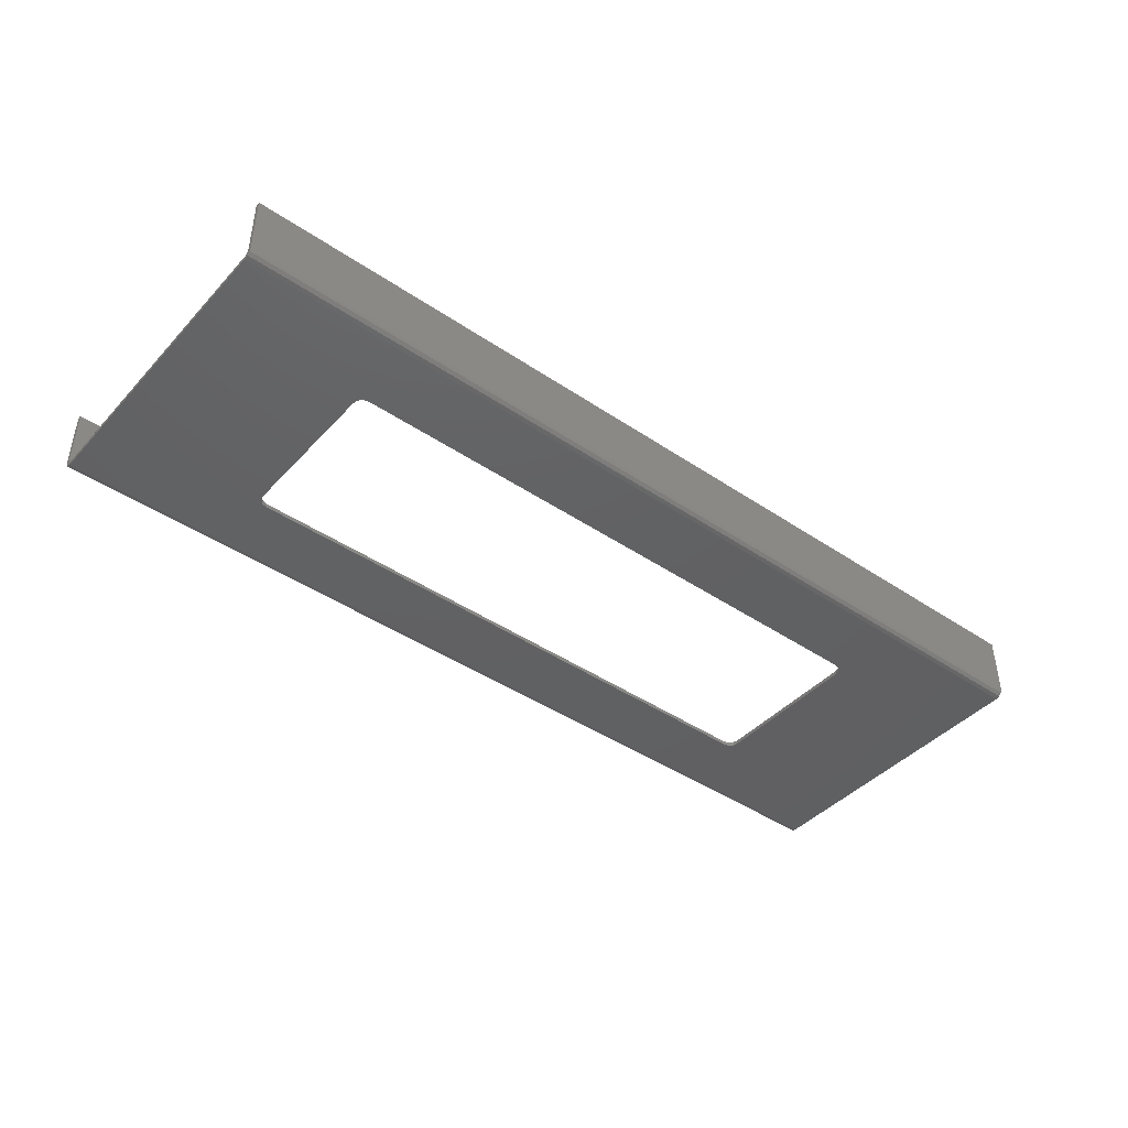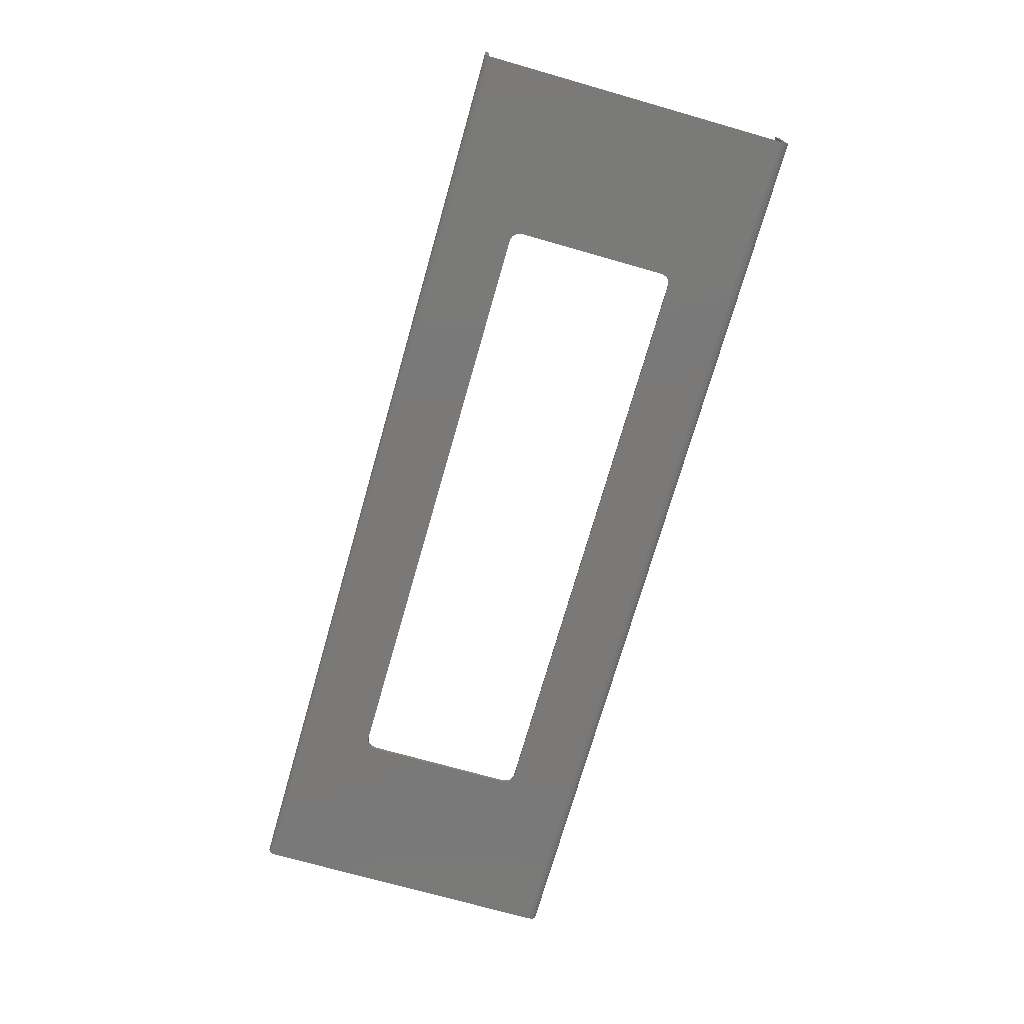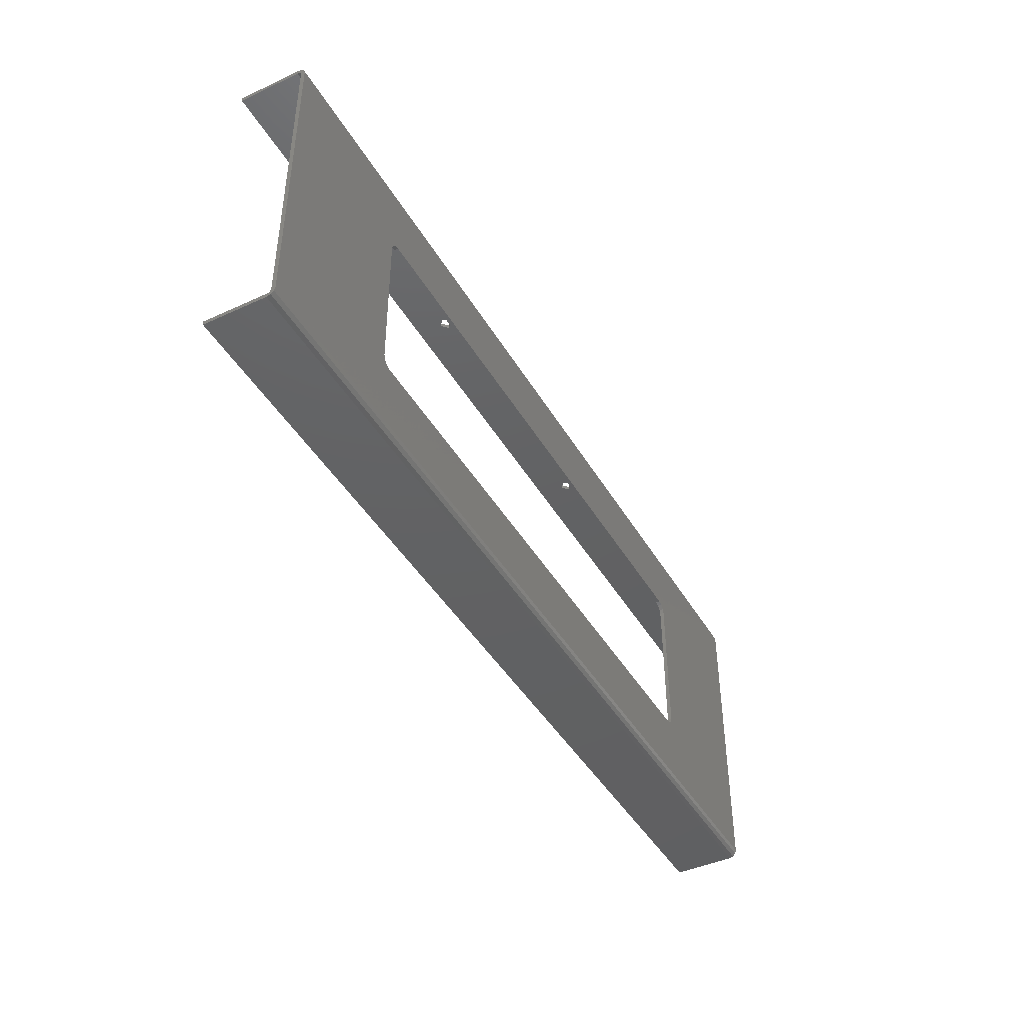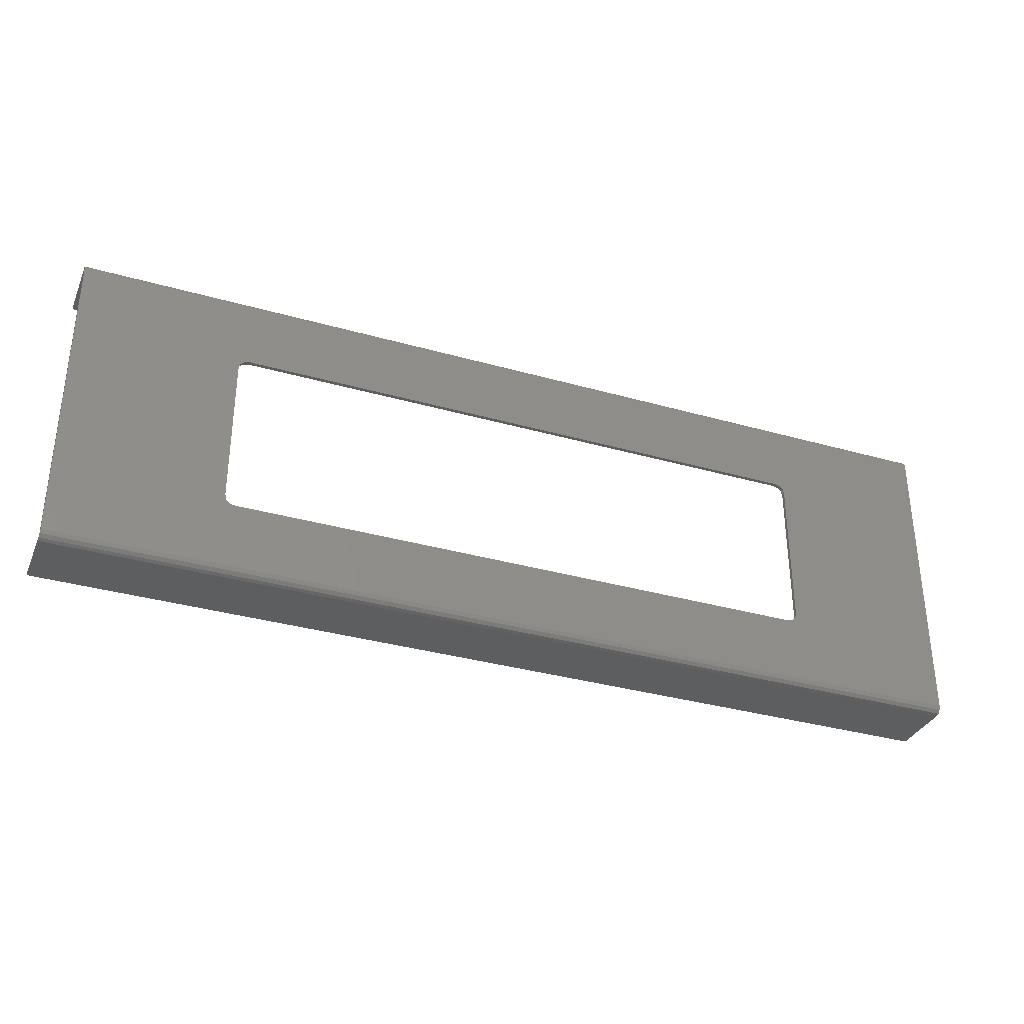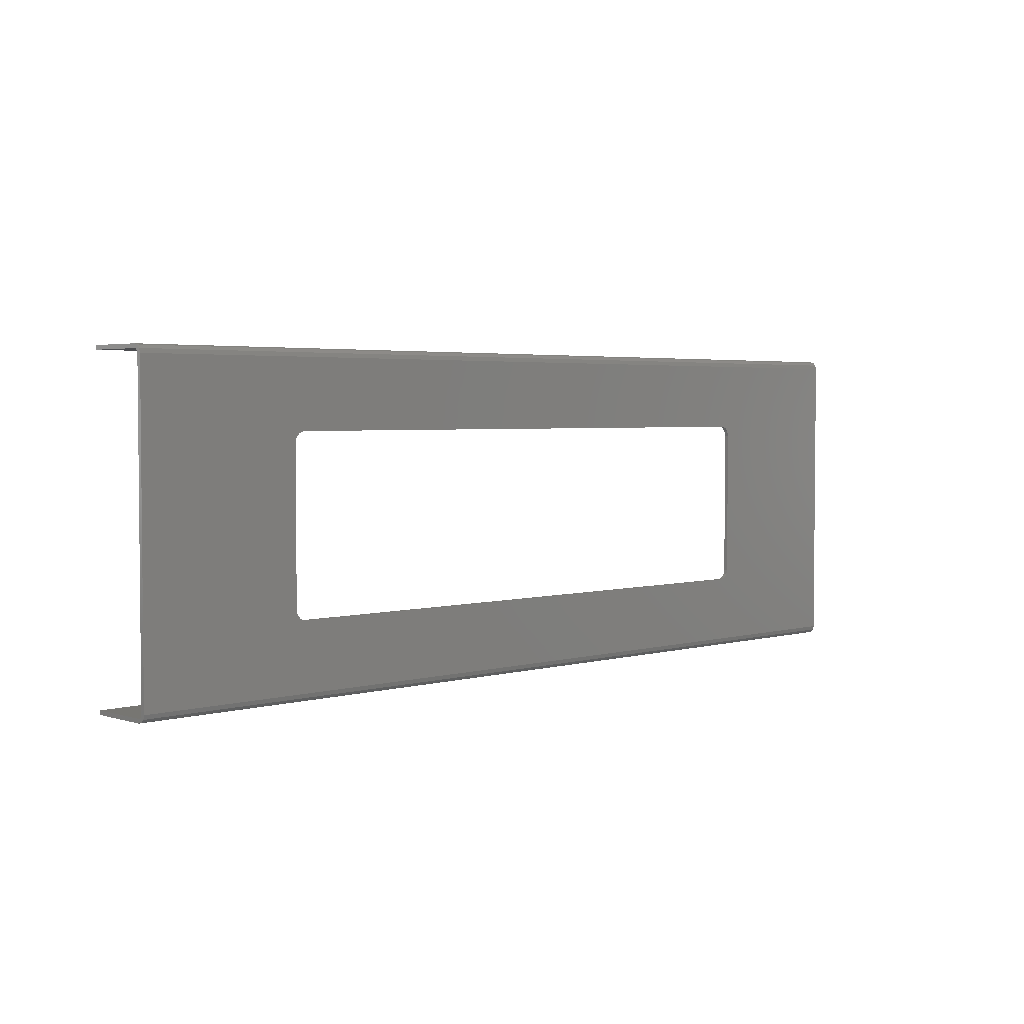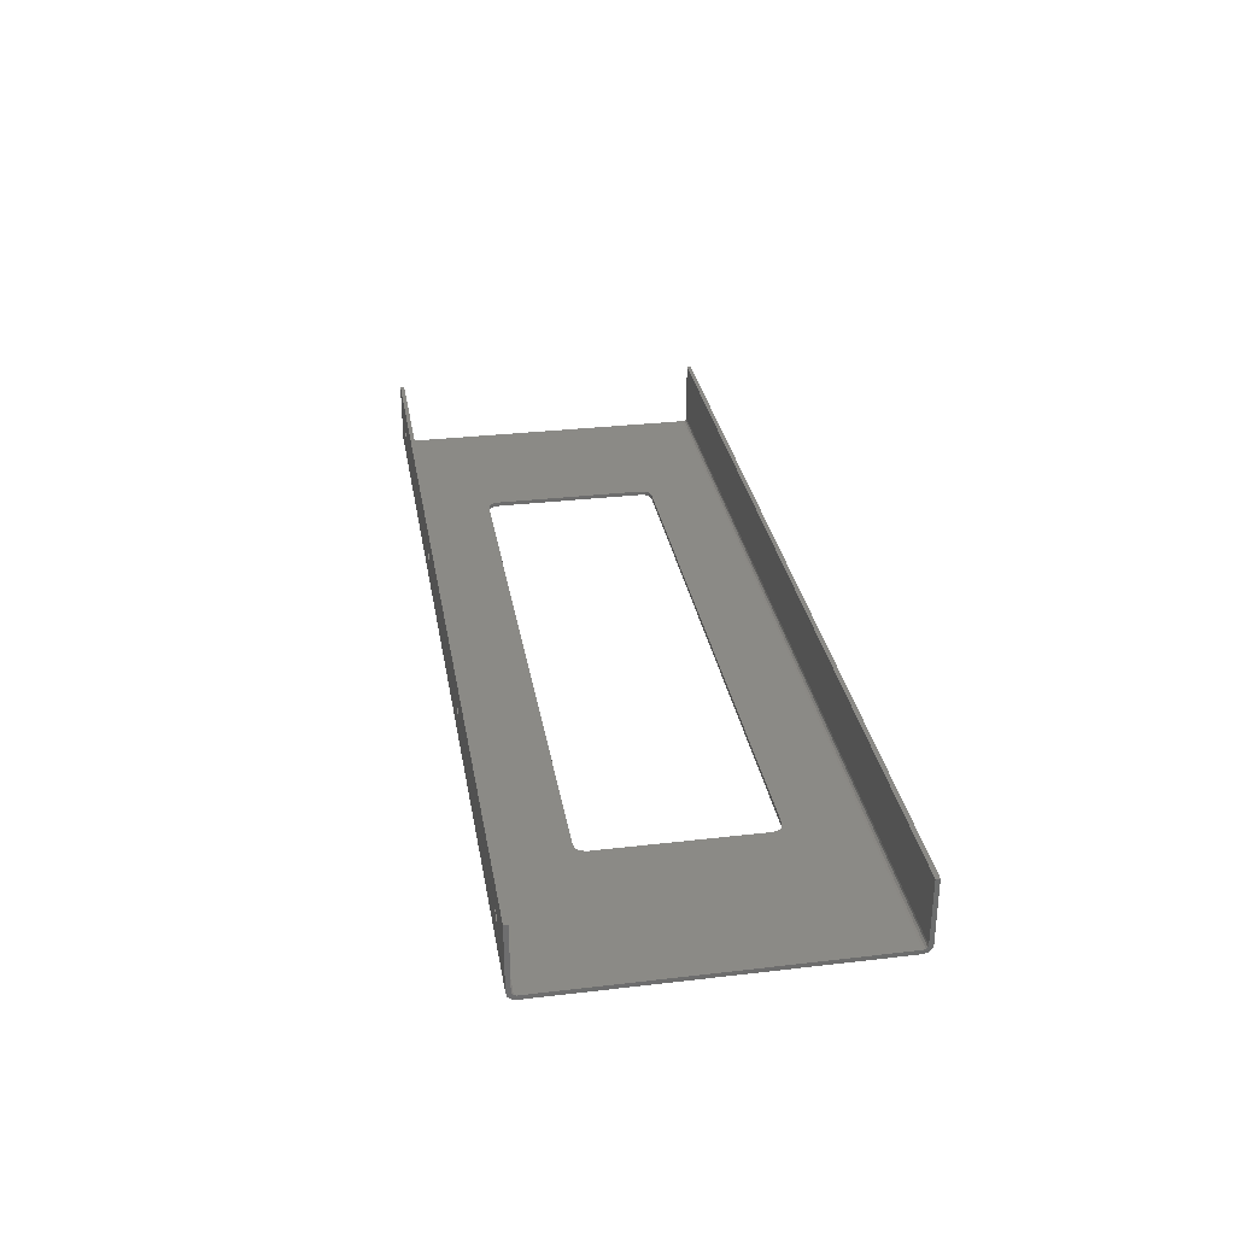
<metadata>
{"format":"stl","ext":"stl","renderer":"f3d","projection":"perspective","resolution":1024,"background":"white","views":[{"elev":-43.0,"azim":141.2,"up":"+Y"},{"elev":-72.5,"azim":-105.9,"up":"+Y"},{"elev":-43.4,"azim":-61.6,"up":"+Z"},{"elev":-33.9,"azim":-21.2,"up":"+Z"},{"elev":3.2,"azim":-43.8,"up":"+Z"},{"elev":30.8,"azim":80.4,"up":"+Y"}]}
</metadata>
<code>
# stl→obj: 104 verts, 224 faces
v 0.2106 -0.1629 0.7414
v 0.2106 -0.1936 0.7414
v -0.2494 -0.1936 0.7414
v -0.2494 -0.1629 0.7414
v -0.2494 -0.1956 0.7419
v 0.2106 -0.1956 0.7419
v -0.2494 -0.197 0.7434
v 0.2106 -0.197 0.7434
v -0.2494 -0.1976 0.7454
v 0.2106 -0.1976 0.7454
v -0.1687 -0.1976 0.861
v -0.1669 -0.1976 0.8629
v -0.2494 -0.1976 0.8967
v -0.1644 -0.1976 0.8635
v -0.1694 -0.1976 0.8585
v -0.1694 -0.1976 0.7835
v -0.1687 -0.1976 0.781
v -0.1669 -0.1976 0.7792
v -0.1644 -0.1976 0.7785
v 0.2106 -0.1976 0.8967
v 0.1299 -0.1976 0.861
v 0.1306 -0.1976 0.8585
v 0.1281 -0.1976 0.8629
v 0.1256 -0.1976 0.8635
v 0.1306 -0.1976 0.7835
v 0.1281 -0.1976 0.7792
v 0.1256 -0.1976 0.7785
v 0.1299 -0.1976 0.781
v -0.2494 -0.1956 0.8967
v -0.2494 -0.1956 0.7454
v -0.2494 -0.1936 0.7434
v -0.2494 -0.1946 0.7437
v -0.2494 -0.1953 0.7444
v -0.2494 -0.1629 0.7434
v 0.2106 -0.1629 0.7434
v 0.2106 -0.1936 0.7434
v 0.2106 -0.1953 0.7444
v 0.2106 -0.1956 0.7454
v 0.2106 -0.1946 0.7437
v 0.2106 -0.1956 0.8967
v 0.2106 -0.1956 0.9002
v 0.2106 -0.1936 0.8987
v 0.2106 -0.1936 0.9007
v 0.2106 -0.1946 0.8984
v 0.2106 -0.197 0.8987
v 0.2106 -0.1953 0.8977
v -0.2494 -0.197 0.8987
v -0.2494 -0.1956 0.9002
v -0.2494 -0.1936 0.9007
v -0.2276 -0.1782 0.9007
v -0.2494 -0.1629 0.9007
v -0.2244 -0.175 0.9007
v -0.2244 -0.1814 0.9007
v -0.0874 -0.175 0.9007
v -0.2212 -0.1782 0.9007
v -0.0906 -0.1782 0.9007
v -0.0874 -0.1814 0.9007
v 0.0486 -0.175 0.9007
v -0.0842 -0.1782 0.9007
v 0.0454 -0.1782 0.9007
v 0.0486 -0.1814 0.9007
v 0.1856 -0.175 0.9007
v 0.0518 -0.1782 0.9007
v 0.1824 -0.1782 0.9007
v 0.1856 -0.1814 0.9007
v 0.2106 -0.1629 0.9007
v 0.1888 -0.1782 0.9007
v -0.2494 -0.1629 0.8987
v -0.2494 -0.1936 0.8987
v -0.2494 -0.1953 0.8977
v -0.2494 -0.1946 0.8984
v -0.2276 -0.1782 0.8987
v -0.2244 -0.175 0.8987
v -0.2244 -0.1814 0.8987
v -0.0874 -0.175 0.8987
v -0.0906 -0.1782 0.8987
v -0.2212 -0.1782 0.8987
v -0.0874 -0.1814 0.8987
v 0.0486 -0.175 0.8987
v -0.0842 -0.1782 0.8987
v 0.0454 -0.1782 0.8987
v 0.0486 -0.1814 0.8987
v 0.1824 -0.1782 0.8987
v 0.0518 -0.1782 0.8987
v 0.1856 -0.175 0.8987
v 0.1856 -0.1814 0.8987
v 0.2106 -0.1629 0.8987
v 0.1888 -0.1782 0.8987
v -0.1687 -0.1956 0.861
v -0.1669 -0.1956 0.8629
v -0.1694 -0.1956 0.8585
v -0.1644 -0.1956 0.8635
v -0.1694 -0.1956 0.7835
v -0.1687 -0.1956 0.781
v -0.1669 -0.1956 0.7792
v -0.1644 -0.1956 0.7785
v 0.1306 -0.1956 0.8585
v 0.1299 -0.1956 0.861
v 0.1281 -0.1956 0.8629
v 0.1256 -0.1956 0.8635
v 0.1306 -0.1956 0.7835
v 0.1256 -0.1956 0.7785
v 0.1281 -0.1956 0.7792
v 0.1299 -0.1956 0.781
f 1 2 3
f 1 3 4
f 5 3 2
f 5 2 6
f 7 6 8
f 7 5 6
f 9 8 10
f 9 7 8
f 11 12 13
f 14 13 12
f 15 11 13
f 16 13 9
f 16 15 13
f 17 16 9
f 18 17 9
f 19 18 9
f 20 21 22
f 20 23 21
f 20 24 23
f 25 20 22
f 10 26 27
f 10 28 26
f 10 25 28
f 10 20 25
f 9 10 27
f 9 27 19
f 20 13 14
f 20 14 24
f 9 13 29
f 9 29 30
f 5 31 3
f 5 32 31
f 7 33 32
f 7 30 33
f 7 9 30
f 7 32 5
f 34 3 31
f 4 3 34
f 1 4 34
f 1 34 35
f 35 36 2
f 1 35 2
f 10 37 38
f 8 39 37
f 8 37 10
f 6 36 39
f 6 2 36
f 6 39 8
f 38 40 20
f 10 38 20
f 41 42 43
f 41 44 42
f 45 46 44
f 45 40 46
f 45 20 40
f 45 44 41
f 47 13 20
f 47 20 45
f 48 45 41
f 48 47 45
f 49 41 43
f 49 48 41
f 50 51 49
f 52 51 50
f 53 50 49
f 54 52 55
f 54 55 56
f 54 51 52
f 57 55 53
f 57 56 55
f 57 53 49
f 58 54 59
f 58 59 60
f 61 59 57
f 61 60 59
f 62 58 63
f 62 63 64
f 65 63 61
f 65 64 63
f 66 62 67
f 66 58 62
f 43 67 65
f 43 65 61
f 43 66 67
f 49 43 61
f 49 61 57
f 66 51 54
f 66 54 58
f 49 51 68
f 49 68 69
f 13 70 29
f 47 71 70
f 47 70 13
f 48 69 71
f 48 49 69
f 48 71 47
f 70 40 29
f 70 46 40
f 71 44 46
f 71 46 70
f 69 42 44
f 69 44 71
f 72 69 68
f 72 68 73
f 74 69 72
f 75 73 68
f 76 77 73
f 76 73 75
f 78 74 77
f 78 69 74
f 78 77 76
f 79 80 75
f 79 81 80
f 82 78 80
f 82 80 81
f 83 84 79
f 83 79 85
f 86 82 84
f 86 84 83
f 87 88 85
f 87 85 79
f 42 86 88
f 42 82 86
f 42 88 87
f 87 75 68
f 87 79 75
f 69 82 42
f 69 78 82
f 43 87 66
f 43 42 87
f 66 68 51
f 66 87 68
f 65 83 64
f 65 86 83
f 67 88 86
f 67 86 65
f 62 85 88
f 62 88 67
f 64 83 85
f 64 85 62
f 61 81 60
f 61 82 81
f 63 84 82
f 63 82 61
f 58 79 84
f 58 84 63
f 60 81 79
f 60 79 58
f 57 76 56
f 57 78 76
f 59 80 78
f 59 78 57
f 54 75 80
f 54 80 59
f 56 76 75
f 56 75 54
f 53 72 50
f 53 74 72
f 55 77 74
f 55 74 53
f 52 73 77
f 52 77 55
f 50 72 73
f 50 73 52
f 89 29 90
f 91 29 89
f 92 90 29
f 30 29 91
f 93 30 91
f 94 30 93
f 95 30 94
f 96 30 95
f 40 97 98
f 40 98 99
f 40 99 100
f 38 101 97
f 38 102 103
f 38 103 104
f 38 104 101
f 38 97 40
f 40 92 29
f 40 100 92
f 30 102 38
f 30 96 102
f 32 36 31
f 32 39 36
f 33 37 39
f 33 39 32
f 30 38 37
f 30 37 33
f 35 34 31
f 35 31 36
f 24 14 92
f 24 92 100
f 21 97 22
f 21 98 97
f 23 99 98
f 23 98 21
f 24 100 99
f 24 99 23
f 25 22 97
f 25 97 101
f 26 102 27
f 26 103 102
f 28 104 103
f 28 103 26
f 25 101 104
f 25 104 28
f 19 27 102
f 19 102 96
f 17 93 16
f 17 94 93
f 18 95 94
f 18 94 17
f 19 96 95
f 19 95 18
f 15 16 93
f 15 93 91
f 12 92 14
f 12 90 92
f 11 89 90
f 11 90 12
f 15 91 89
f 15 89 11

</code>
